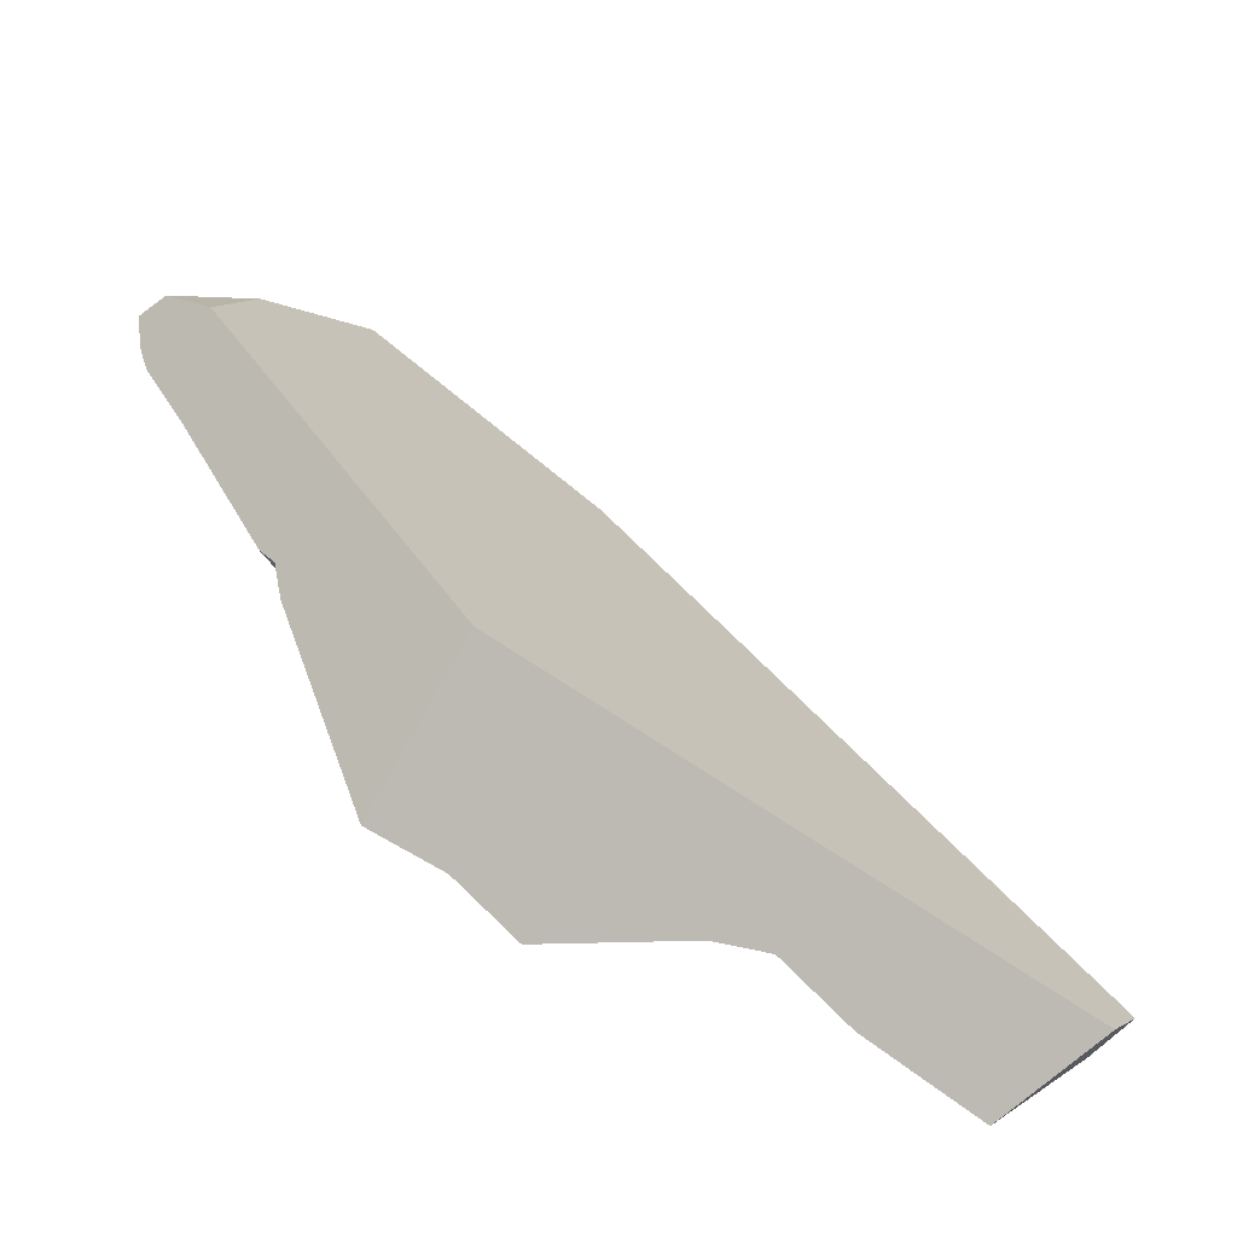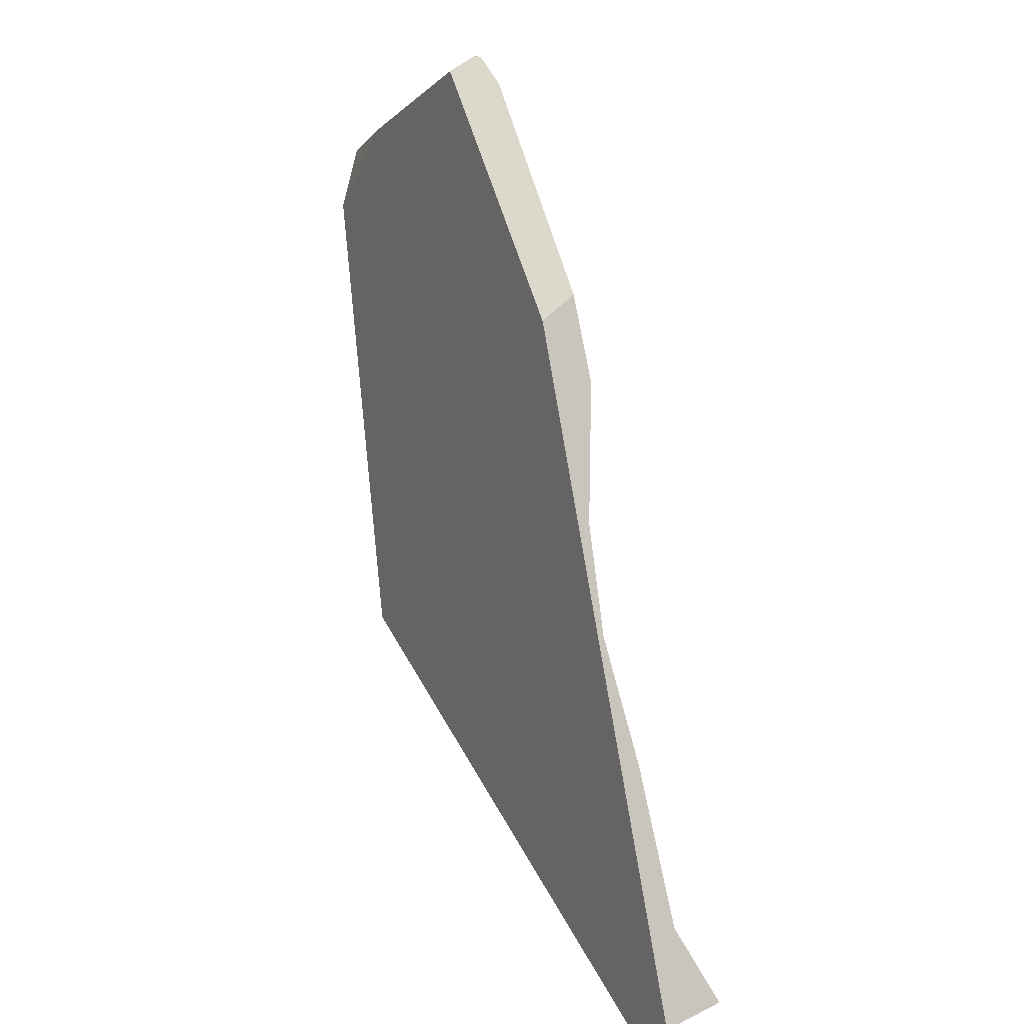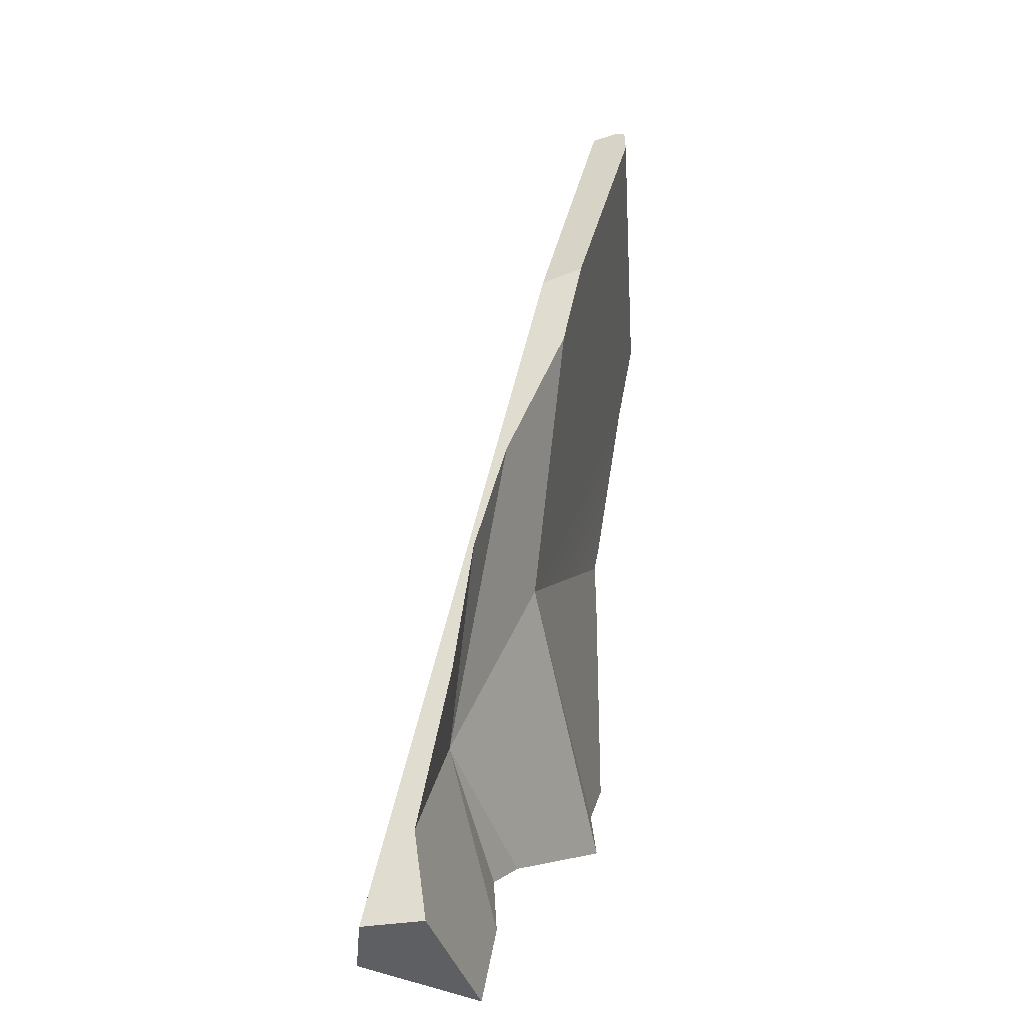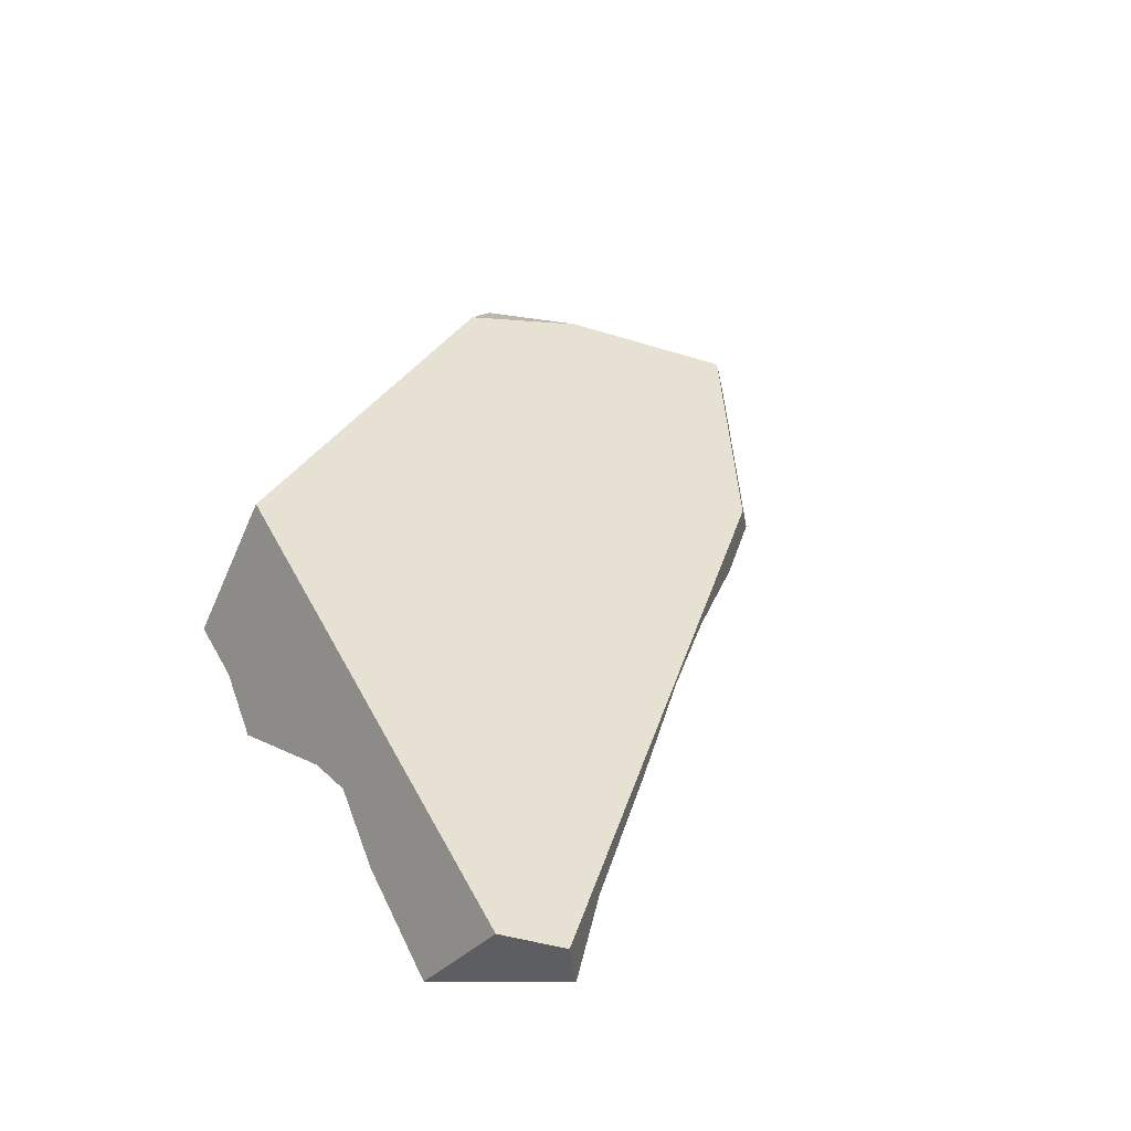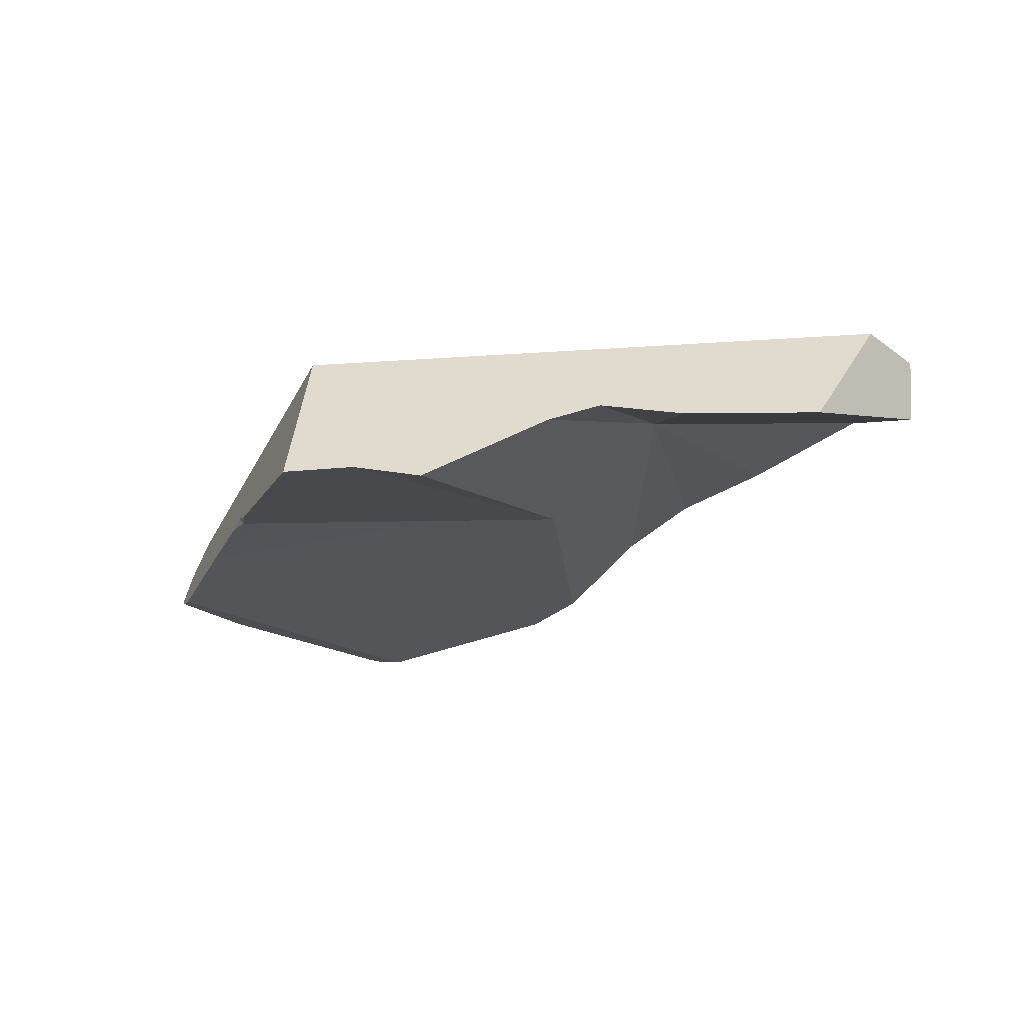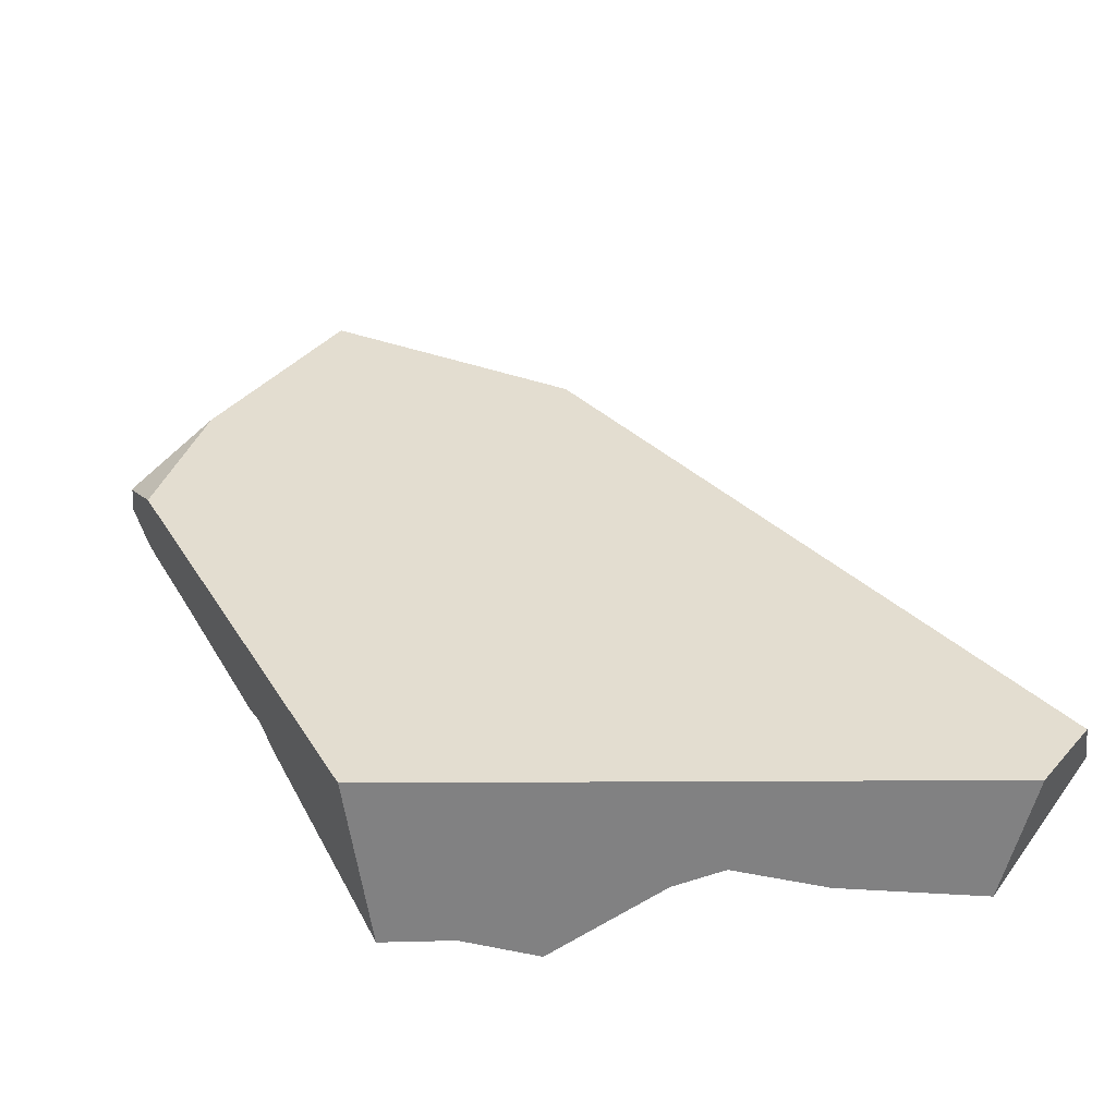
<metadata>
{"format":"obj","ext":"obj","renderer":"f3d","projection":"perspective","resolution":1024,"background":"white","views":[{"elev":-58.2,"azim":-31.0,"up":"+Y"},{"elev":41.8,"azim":66.0,"up":"+Y"},{"elev":10.1,"azim":101.5,"up":"+Y"},{"elev":43.0,"azim":58.0,"up":"+Z"},{"elev":-18.9,"azim":9.1,"up":"+Z"},{"elev":-36.6,"azim":13.0,"up":"+Y"}]}
</metadata>
<code>
v -0.4928 -0.1098 -0.7674
v -0.476 0.09166 -0.7955
v -0.3898 -0.004523 -0.7945
v -0.4928 -0.1098 -0.7674
v -0.5463 0.1716 -0.8118
v -0.476 0.09166 -0.7955
v -0.4928 -0.1098 -0.7674
v -0.6302 0.269 -0.8514
v -0.5463 0.1716 -0.8118
v -0.619 0.0185 -0.8253
v -0.7871 0.389 -0.8643
v -0.6302 0.269 -0.8514
v -0.619 0.0185 -0.8253
v -0.6865 0.3324 -0.8581
v -0.6843 0.3291 -0.8495
v -0.6302 0.269 -0.8514
v -0.6865 0.3324 -0.8581
v -0.6232 0.2574 -0.8132
v -0.6772 0.3184 -0.8217
v -0.6772 0.3184 -0.8217
v -1.004 0.3647 -0.8072
v -0.6232 0.2574 -0.8132
v -0.9575 0.4144 -0.8208
v -0.9207 0.4535 -0.8315
v -0.9199 0.4538 -0.8316
v -0.9206 0.4536 -0.8315
v -0.9203 0.454 -0.8316
v -0.9203 0.454 -0.8316
v -0.9199 0.4538 -0.8316
v -0.9212 0.4564 -0.8395
v -0.9203 0.454 -0.8316
v -0.9212 0.4564 -0.8395
v -0.9207 0.4535 -0.8315
v -0.9489 0.4392 -0.8606
v -0.9229 0.4607 -0.8532
v -0.9296 0.4584 -0.863
v -0.9233 0.4617 -0.8567
v -0.9198 0.4617 -0.8646
v -0.9233 0.4617 -0.8567
v -0.9229 0.4607 -0.8532
v -0.9198 0.4617 -0.8646
v -0.9296 0.4584 -0.863
v -0.9233 0.4617 -0.8567
v -0.9198 0.4617 -0.8646
v -0.9489 0.4392 -0.8606
v -0.9296 0.4584 -0.863
v -0.8908 0.4473 -0.8707
v -1.05 0.3392 -0.8483
v -1.107 0.2045 -0.8461
v -1.053 0.3362 -0.848
v -1.057 0.3319 -0.8475
v -1.073 0.3162 -0.8455
v -1.117 0.2243 -0.8431
v -1.117 0.2243 -0.8431
v -1.09 0.298 -0.8411
v -1.073 0.3162 -0.8455
v -1.091 0.2969 -0.8408
v -1.089 0.2818 -0.7991
v -1.09 0.298 -0.8411
v -1.091 0.2969 -0.8408
v -1.073 0.3162 -0.8455
v -1.04 0.3264 -0.7967
v -1.057 0.3319 -0.8475
v -1.053 0.3362 -0.848
v -1.05 0.3392 -0.8483
v -1.015 0.3531 -0.804
v -1.006 0.3626 -0.8066
v -1.004 0.3647 -0.8072
v -0.9575 0.4144 -0.8208
v -1.006 0.3626 -0.8066
v -1.015 0.3531 -0.804
v -1.062 0.27 -0.7835
v -0.978 0.03103 -0.7408
v -0.9536 -0.009744 -0.7343
v -0.5458 0.17 -0.801
v -0.5458 0.17 -0.801
v -0.5463 0.1716 -0.8118
v -0.476 0.09166 -0.7955
v -0.4764 0.09158 -0.79
v -0.4742 0.08904 -0.7897
v -0.3898 -0.004523 -0.7945
v -0.3877 -0.008628 -0.776
v -0.285 -0.1222 -0.7848
v -0.4928 -0.1098 -0.7674
v -0.3898 -0.004523 -0.7945
v -0.285 -0.1222 -0.7848
v -0.285 -0.1222 -0.7848
v -0.2855 -0.2481 -0.8251
v -0.4928 -0.1098 -0.7674
v -0.229 -0.1823 -0.8077
v -0.229 -0.1823 -0.8077
v -0.2288 -0.183 -0.803
v -0.229 -0.1823 -0.8077
v -0.2288 -0.183 -0.803
v -0.2855 -0.2481 -0.8251
v -0.2278 -0.1864 -0.7811
v -0.2278 -0.1864 -0.7811
v -0.2723 -0.1391 -0.7578
v -0.2264 -0.191 -0.7506
v -0.2264 -0.191 -0.7506
v -0.2656 -0.2419 -0.7373
v -0.2264 -0.191 -0.7506
v -0.2723 -0.1391 -0.7578
v -0.2656 -0.2419 -0.7373
v -0.4882 -0.2193 -0.7255
v -0.2656 -0.2419 -0.7373
v -0.4882 -0.2193 -0.7255
v -0.3132 -0.2823 -0.8238
v -0.3132 -0.2823 -0.8238
v -0.3072 -0.2733 -0.8318
v -0.3072 -0.2733 -0.8318
v -0.4507 -0.271 -0.8218
v -0.4928 -0.1098 -0.7674
v -0.4507 -0.271 -0.8218
v -0.5346 -0.2544 -0.8014
v -0.4928 -0.1098 -0.7674
v -0.5346 -0.2544 -0.8014
v -0.5862 -0.2572 -0.8145
v -0.5862 -0.2572 -0.8145
v -0.619 0.0185 -0.8253
v -0.4928 -0.1098 -0.7674
v -0.7104 -0.2782 -0.874
v -0.7829 -0.2633 -0.8555
v -0.619 0.0185 -0.8253
v -0.7104 -0.2782 -0.874
v -0.619 0.0185 -0.8253
v -0.7829 -0.2633 -0.8555
v -0.9669 -0.0279 -0.8274
v -0.9827 -0.01177 -0.8286
v -0.9669 -0.0279 -0.8274
v -1.067 0.1361 -0.8388
v -0.8791 0.4408 -0.87
v -0.8908 0.4473 -0.8707
v -1.107 0.2045 -0.8461
v -1.067 0.1361 -0.8388
v -1.11 0.2422 -0.7924
v -1.107 0.2045 -0.8461
v -1.086 0.2108 -0.7697
v -1.086 0.2108 -0.7697
v -1.062 0.27 -0.7835
v -1.11 0.2422 -0.7924
v -1.086 0.2108 -0.7697
v -0.978 0.03103 -0.7408
v -0.9827 -0.01177 -0.8286
v -0.9719 -0.02785 -0.8223
v -0.9536 -0.009744 -0.7343
v -0.9703 -0.0303 -0.8217
v -0.9421 -0.02889 -0.7312
v -0.9681 -0.03521 -0.8233
v -0.9326 -0.04482 -0.7286
v -0.4764 0.09158 -0.79
v -0.9421 -0.02889 -0.7312
v -0.9326 -0.04482 -0.7286
v -0.4742 0.08904 -0.7897
v -0.9323 -0.04531 -0.7285
v -0.8967 -0.1048 -0.719
v -0.8451 -0.1831 -0.7068
v -0.3877 -0.008628 -0.776
v -0.7698 -0.1907 -0.7107
v -0.2885 -0.1208 -0.7604
v -0.2885 -0.1208 -0.7604
v -0.6197 -0.2059 -0.7186
v -0.6197 -0.2059 -0.7186
v -0.7698 -0.1907 -0.7107
v -0.7104 -0.2782 -0.874
v -0.5862 -0.2572 -0.8145
v -0.5833 -0.2096 -0.7205
v -0.5833 -0.2096 -0.7205
v -0.5346 -0.2544 -0.8014
v -0.4507 -0.271 -0.8218
v -0.3198 -0.2879 -0.8357
v -0.3198 -0.2879 -0.8357
v -0.3198 -0.2879 -0.8357
v -0.7829 -0.2633 -0.8555
v -0.8451 -0.1831 -0.7068
v -0.8505 -0.188 -0.7173
v -0.8561 -0.2524 -0.8448
v -0.8565 -0.2571 -0.8541
v -0.8565 -0.2571 -0.8541
v -0.9562 -0.06175 -0.8313
v -0.9669 -0.0279 -0.8274
v -0.9562 -0.06175 -0.8313
v -0.9609 -0.05146 -0.8284
v -0.9681 -0.03521 -0.8233
v -0.9669 -0.0279 -0.8274
v -0.9609 -0.05146 -0.8284
v -0.9703 -0.0303 -0.8217
v -0.9669 -0.0279 -0.8274
v -0.9703 -0.0303 -0.8217
v -0.9719 -0.02785 -0.8223
v -0.9669 -0.0279 -0.8274
v -0.9719 -0.02785 -0.8223
v -0.9827 -0.01177 -0.8286
v -0.9609 -0.05146 -0.8284
v -0.9323 -0.04531 -0.7285
v -0.9562 -0.06175 -0.8313
v -0.8967 -0.1048 -0.719
v -0.8561 -0.2524 -0.8448
v -0.8505 -0.188 -0.7173
v -0.8501 -0.1832 -0.7078
v -0.8501 -0.1832 -0.7078
v -0.85 -0.1826 -0.7065
v -0.85 -0.1826 -0.7065
v -0.85 -0.1826 -0.7065
v -0.8565 -0.2571 -0.8541
v -1.118 0.2517 -0.7993
v -1.118 0.2517 -0.7993
v -1.117 0.2243 -0.8431
v -1.118 0.2518 -0.7993
v -1.12 0.2522 -0.8056
v -1.129 0.2542 -0.8316
v -1.129 0.2542 -0.8316
v -1.129 0.257 -0.8311
v -1.129 0.2568 -0.8311
v -1.129 0.2542 -0.8316
v -1.128 0.2565 -0.8276
v -1.129 0.2568 -0.8311
v -1.12 0.2548 -0.806
v -1.12 0.2522 -0.8056
v -1.119 0.2545 -0.8026
v -1.118 0.2543 -0.8007
v -1.118 0.2518 -0.7993
v -1.118 0.2543 -0.8007
v -1.118 0.2518 -0.7993
v -1.118 0.2543 -0.8007
v -1.117 0.2561 -0.8006
v -1.103 0.2687 -0.7999
v -1.089 0.2818 -0.7991
v -1.04 0.3264 -0.7967
v -1.04 0.3264 -0.7967
v -1.103 0.2687 -0.7999
v -1.123 0.2636 -0.8327
v -1.12 0.2548 -0.806
v -1.117 0.2561 -0.8006
v -1.119 0.2545 -0.8026
v -1.118 0.2543 -0.8007
v -1.128 0.2565 -0.8276
v -1.129 0.257 -0.8311
v -1.129 0.2568 -0.8311
v -1.123 0.2636 -0.8327
v -0.8908 0.4473 -0.8707
v -0.8791 0.4408 -0.87
v -0.7871 0.389 -0.8643
v -0.6772 0.3184 -0.8217
v -0.6843 0.3291 -0.8495
v -0.6865 0.3324 -0.8581
f 1 2 3
f 4 5 6
f 7 8 9
f 10 8 7
f 11 12 13
f 14 12 11
f 15 16 17
f 15 18 16
f 19 18 15
f 20 21 22
f 20 23 21
f 20 24 23
f 25 24 20
f 25 26 24
f 25 27 26
f 28 29 30
f 31 32 33
f 32 34 33
f 34 32 35
f 35 36 34
f 35 37 36
f 38 39 40
f 41 42 43
f 44 45 46
f 47 45 44
f 47 48 45
f 49 48 47
f 49 50 48
f 49 51 50
f 49 52 51
f 53 52 49
f 54 55 56
f 55 54 57
f 58 59 60
f 58 61 59
f 61 58 62
f 61 62 63
f 63 62 64
f 64 62 65
f 65 62 66
f 65 66 67
f 65 67 68
f 68 34 65
f 68 69 34
f 69 33 34
f 22 21 70
f 22 70 71
f 22 71 72
f 22 72 73
f 22 73 74
f 22 74 75
f 76 77 18
f 76 78 77
f 79 78 76
f 78 79 80
f 80 81 78
f 82 81 80
f 81 82 83
f 84 85 86
f 87 88 89
f 87 90 88
f 91 83 92
f 93 94 95
f 94 96 95
f 92 83 97
f 97 83 98
f 97 98 99
f 100 101 96
f 102 103 104
f 104 103 105
f 106 107 108
f 95 101 109
f 101 95 96
f 95 109 110
f 89 88 111
f 89 111 112
f 113 114 115
f 116 117 118
f 119 120 121
f 122 120 119
f 123 124 125
f 126 127 128
f 129 13 130
f 131 13 129
f 131 132 13
f 131 133 132
f 134 133 131
f 135 136 137
f 136 135 138
f 139 140 141
f 73 72 142
f 138 135 143
f 144 143 135
f 145 143 144
f 146 143 145
f 147 146 145
f 147 148 146
f 149 148 147
f 150 148 149
f 151 152 153
f 75 152 151
f 75 74 152
f 151 153 154
f 154 153 155
f 154 155 156
f 154 156 157
f 157 158 154
f 159 158 157
f 158 159 160
f 83 82 161
f 83 161 98
f 160 162 103
f 160 159 162
f 163 164 165
f 163 165 166
f 167 163 166
f 103 162 168
f 103 168 105
f 107 167 169
f 107 169 170
f 171 107 170
f 108 107 171
f 110 109 172
f 112 111 173
f 167 166 169
f 164 174 165
f 164 175 174
f 176 174 175
f 177 174 176
f 174 177 178
f 179 128 127
f 180 128 179
f 181 182 183
f 184 185 186
f 185 184 187
f 188 189 190
f 191 192 193
f 150 149 194
f 195 150 194
f 195 194 196
f 196 197 195
f 198 197 196
f 198 199 197
f 199 200 197
f 175 201 176
f 175 202 201
f 157 156 203
f 200 204 197
f 196 205 198
f 141 140 206
f 137 136 207
f 207 208 137
f 209 208 207
f 210 208 209
f 208 210 211
f 212 213 54
f 212 214 213
f 215 216 217
f 215 218 216
f 219 218 215
f 219 220 218
f 219 221 220
f 222 221 219
f 223 224 225
f 225 224 206
f 225 206 226
f 226 206 140
f 140 227 226
f 140 228 227
f 140 229 228
f 72 71 230
f 231 58 60
f 232 231 60
f 231 232 233
f 233 234 231
f 235 234 233
f 236 234 235
f 237 233 232
f 238 237 232
f 239 237 238
f 54 213 240
f 57 54 240
f 241 29 242
f 30 29 241
f 241 40 30
f 38 40 241
f 242 29 243
f 13 132 11
f 244 243 29
f 244 245 243
f 243 245 246
f 18 77 16

</code>
